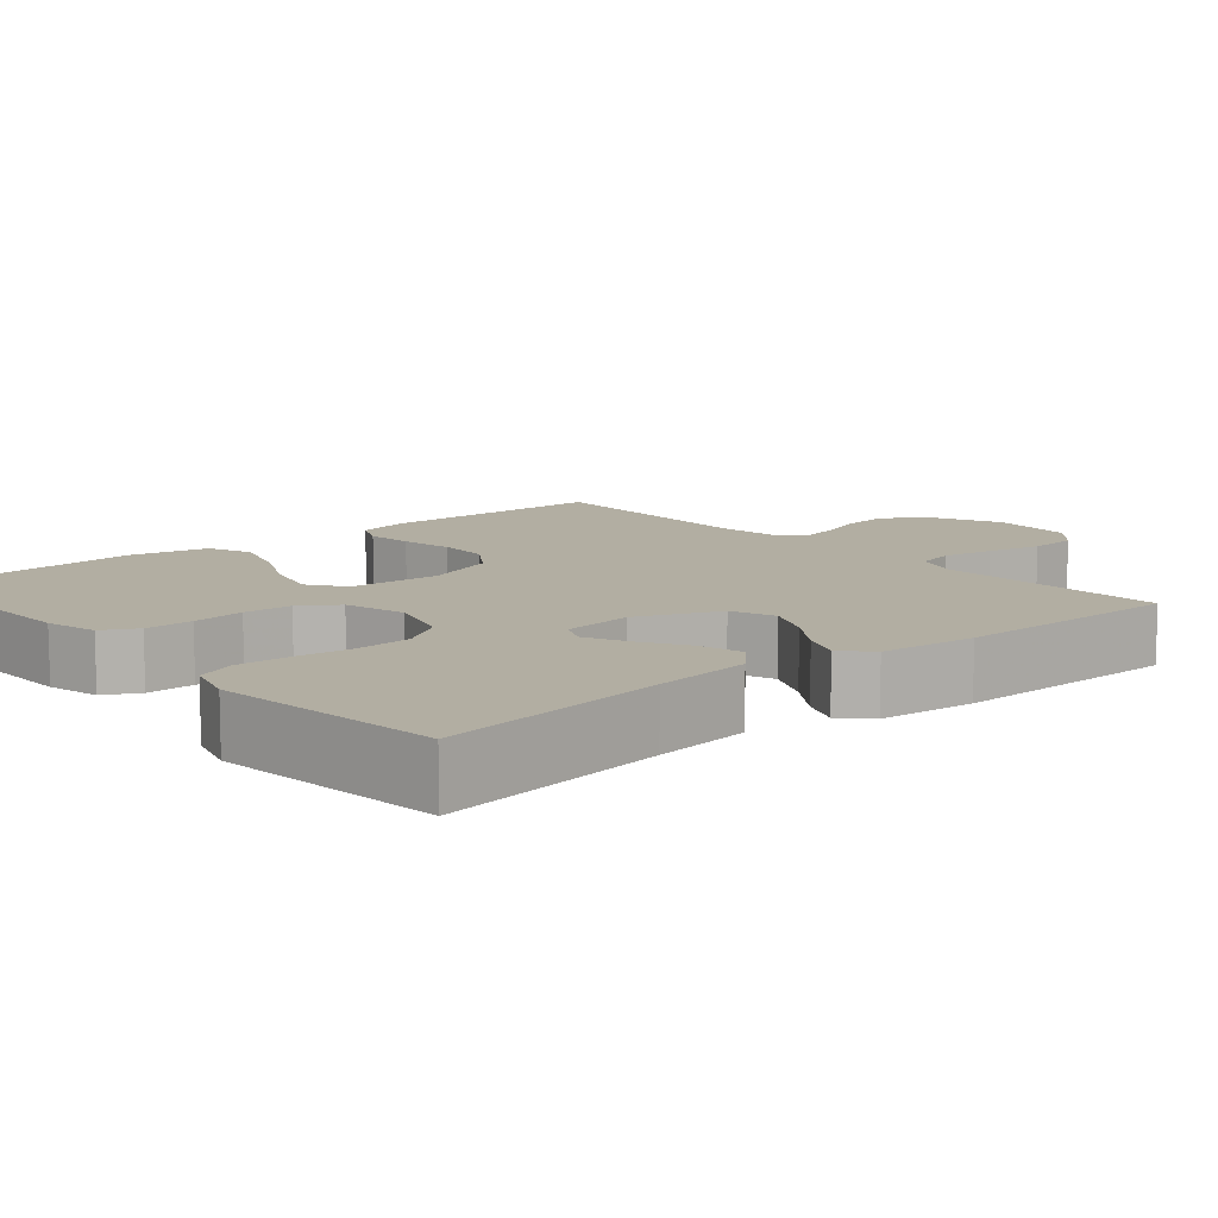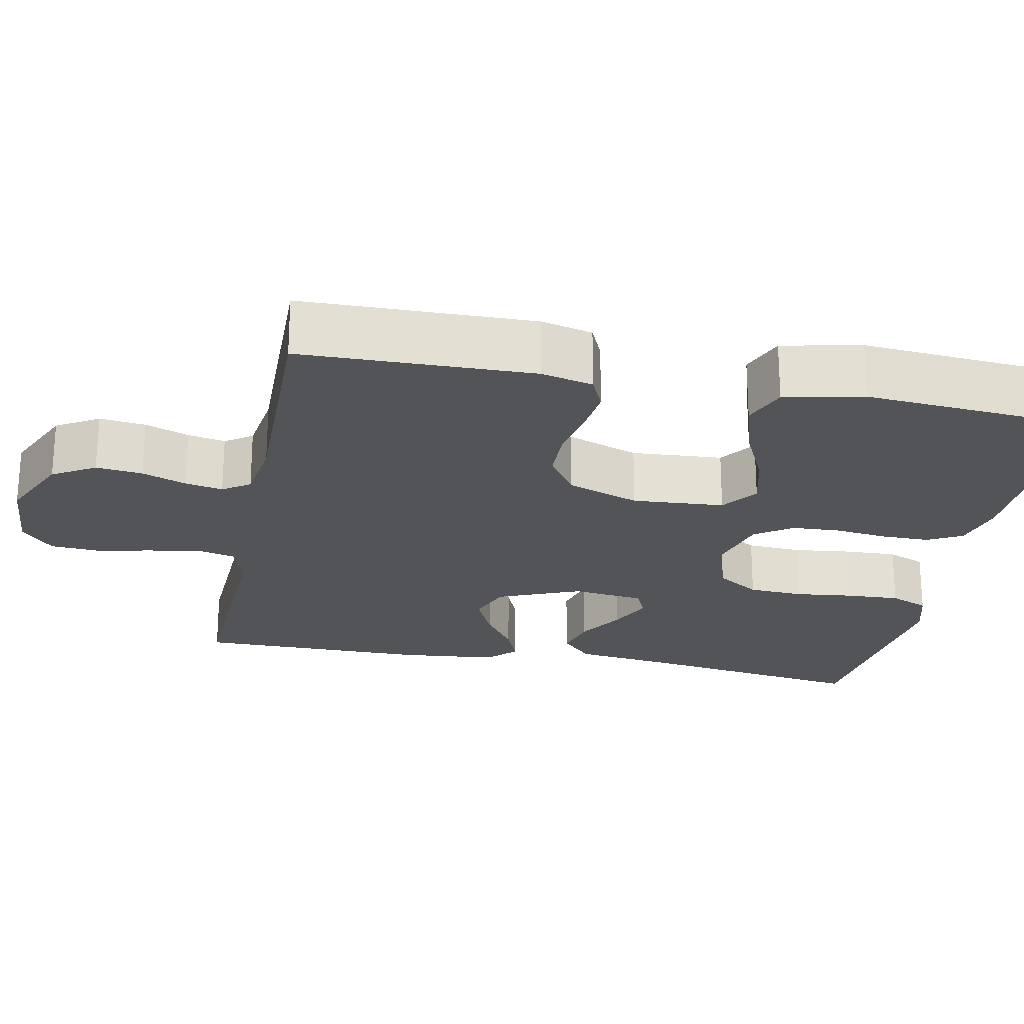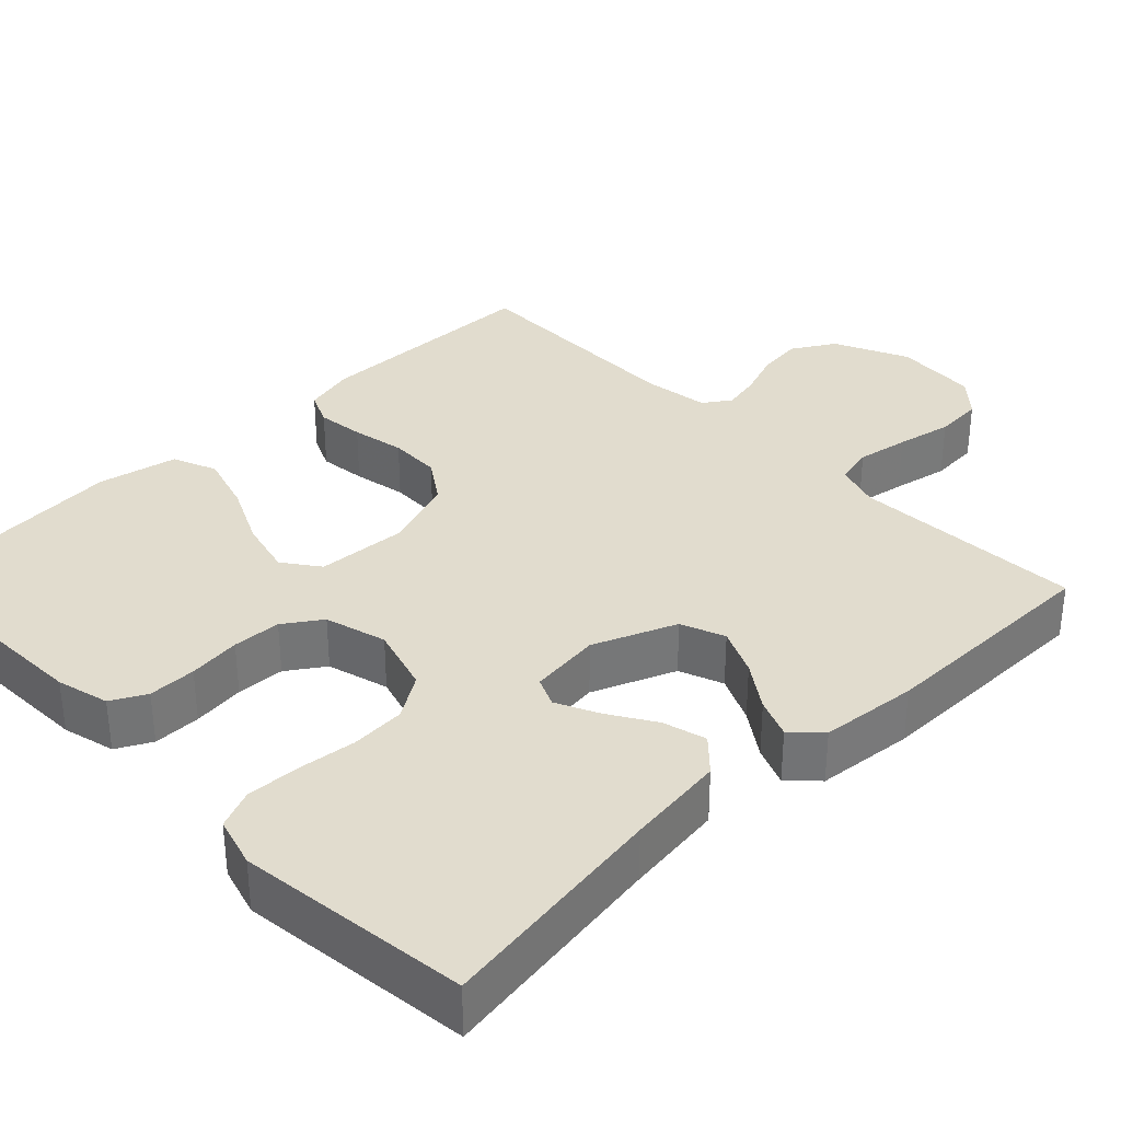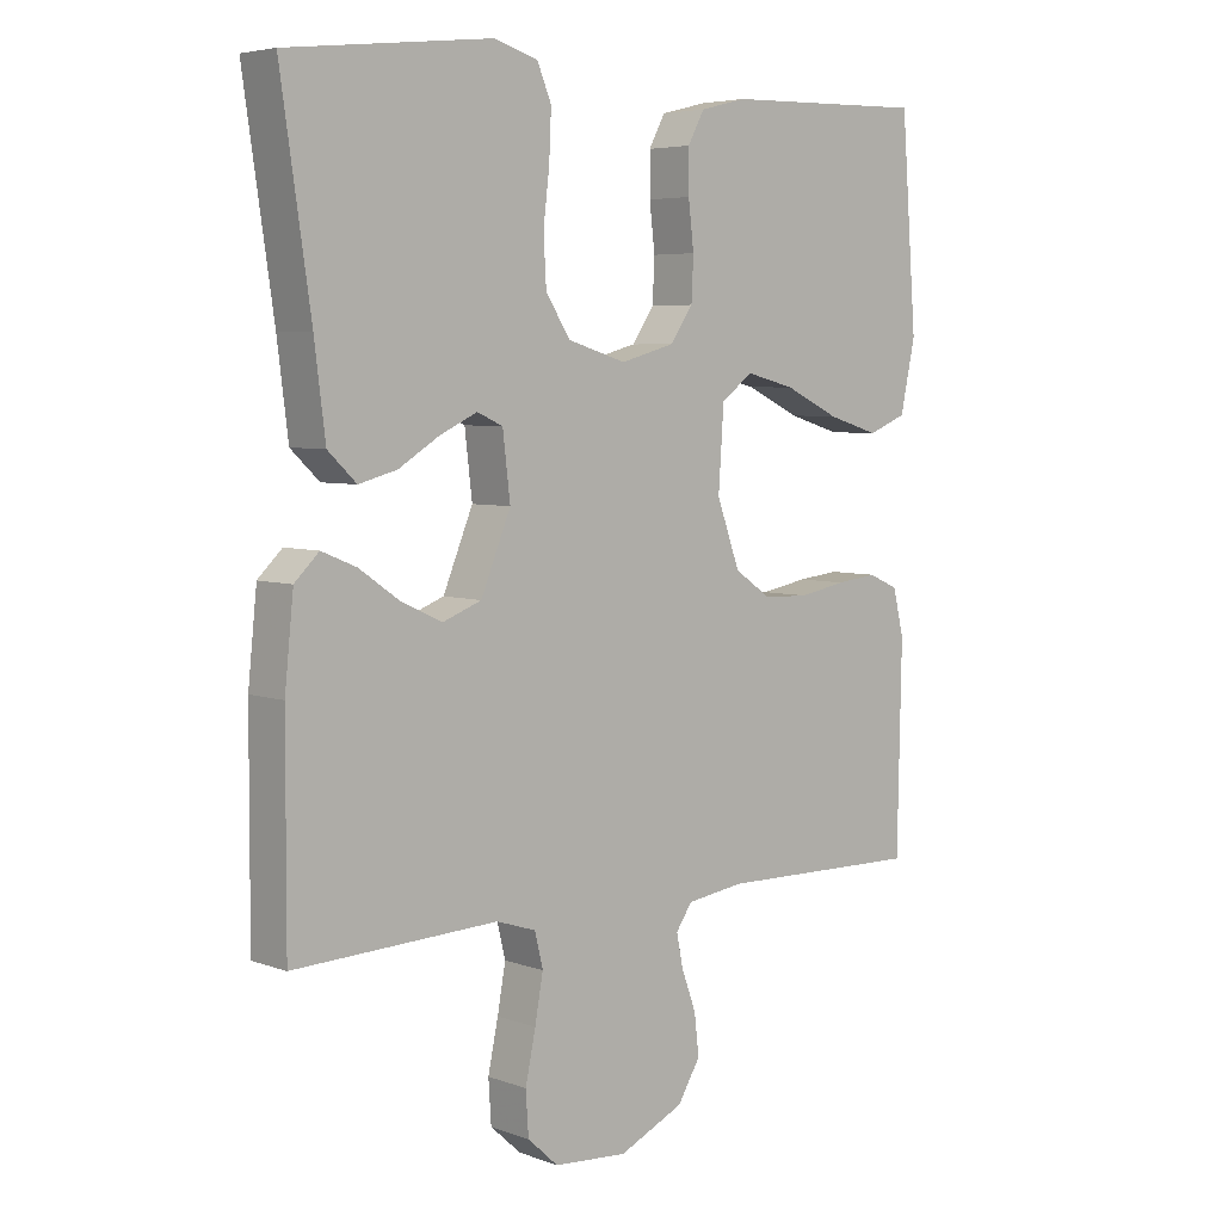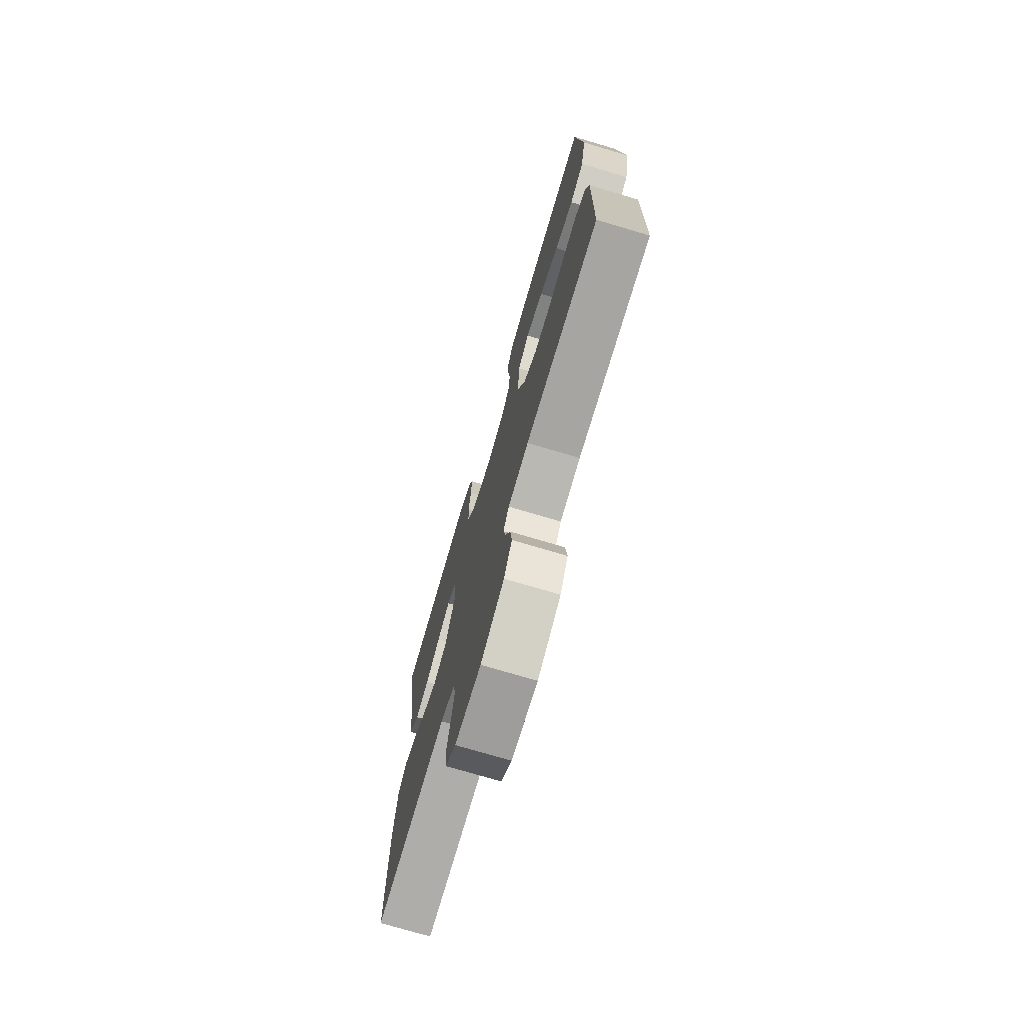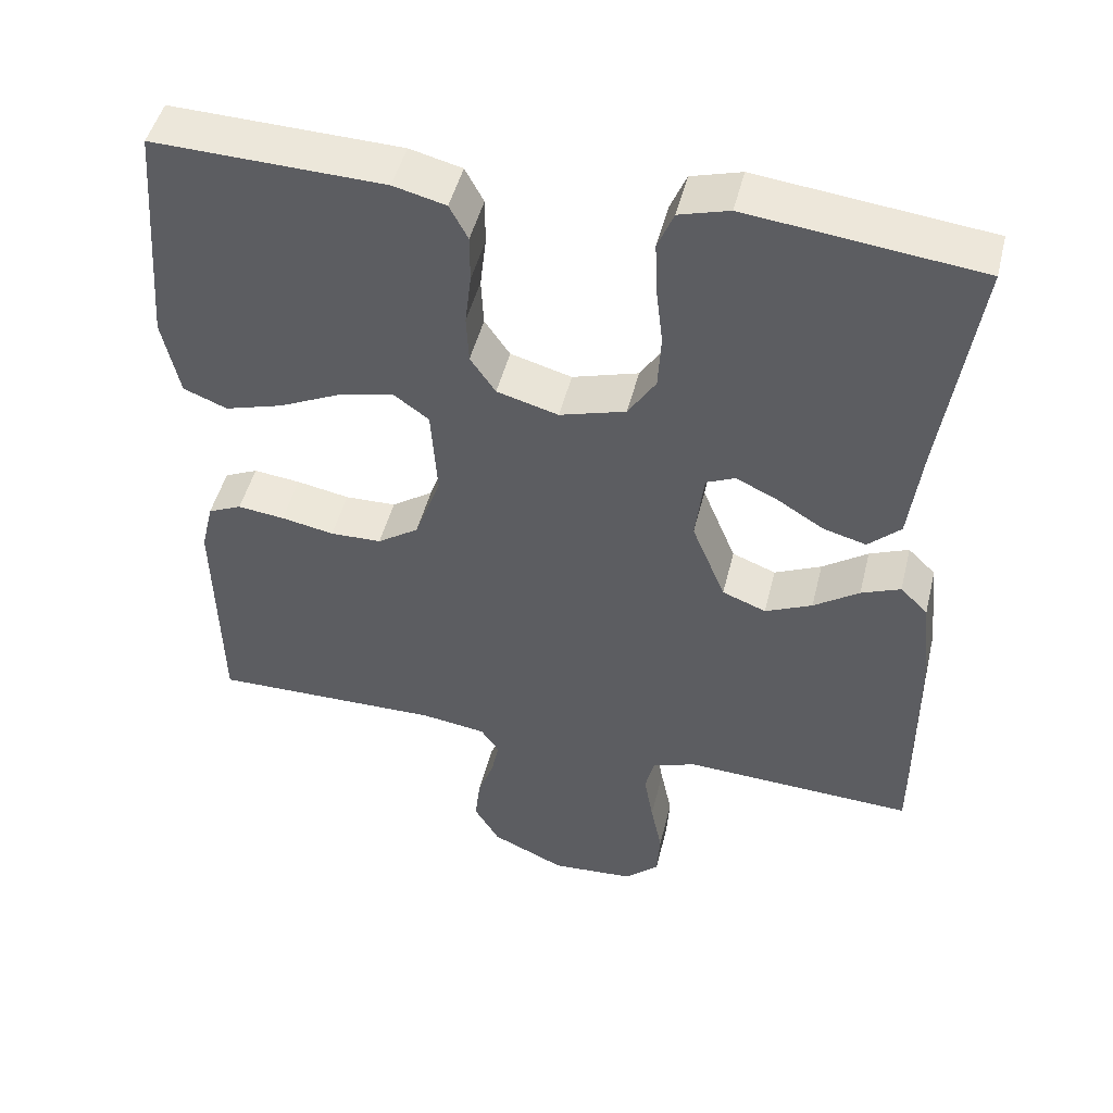
<metadata>
{"format":"obj","ext":"obj","renderer":"f3d","projection":"perspective","resolution":1024,"background":"white","views":[{"elev":10.7,"azim":49.4,"up":"+Y"},{"elev":-23.2,"azim":-101.3,"up":"+Y"},{"elev":34.0,"azim":45.7,"up":"+Y"},{"elev":5.3,"azim":137.9,"up":"+Z"},{"elev":-74.6,"azim":-106.5,"up":"+Z"},{"elev":48.0,"azim":13.8,"up":"+Z"}]}
</metadata>
<code>
v -0.5 0.07 -0.5
v -0.506 0.07 -0.2
v -0.49 0.07 -0.133
v -0.446 0.07 -0.113
v -0.385 0.07 -0.12
v -0.316 0.07 -0.133
v -0.249 0.07 -0.131
v -0.195 0.07 -0.094
v -0.161 0.07 0
v -0.169 0.07 0.119
v -0.216 0.07 0.153
v -0.288 0.07 0.135
v -0.368 0.07 0.097
v -0.444 0.07 0.074
v -0.501 0.07 0.097
v -0.523 0.07 0.2
v -0.5 0.07 0.5
v -0.2 0.07 0.492
v -0.132 0.07 0.475
v -0.108 0.07 0.43
v -0.108 0.07 0.368
v -0.116 0.07 0.3
v -0.113 0.07 0.237
v -0.08 0.07 0.189
v 0 0.07 0.167
v 0.086 0.07 0.193
v 0.122 0.07 0.249
v 0.126 0.07 0.32
v 0.117 0.07 0.396
v 0.114 0.07 0.465
v 0.135 0.07 0.515
v 0.2 0.07 0.534
v 0.5 0.07 0.5
v 0.456 0.07 0.2
v 0.44 0.07 0.072
v 0.398 0.07 0.032
v 0.342 0.07 0.047
v 0.282 0.07 0.084
v 0.227 0.07 0.11
v 0.189 0.07 0.093
v 0.178 0.07 0
v 0.222 0.07 -0.107
v 0.279 0.07 -0.129
v 0.34 0.07 -0.101
v 0.399 0.07 -0.06
v 0.45 0.07 -0.039
v 0.486 0.07 -0.074
v 0.499 0.07 -0.2
v 0.5 0.07 -0.5
v 0.2 0.07 -0.487
v 0.142 0.07 -0.506
v 0.13 0.07 -0.556
v 0.142 0.07 -0.623
v 0.157 0.07 -0.695
v 0.153 0.07 -0.758
v 0.108 0.07 -0.799
v 0 0.07 -0.807
v -0.096 0.07 -0.763
v -0.129 0.07 -0.708
v -0.122 0.07 -0.648
v -0.101 0.07 -0.591
v -0.091 0.07 -0.542
v -0.115 0.07 -0.507
v -0.2 0.07 -0.495
v -0.5 0 -0.5
v -0.506 0 -0.2
v -0.49 0 -0.133
v -0.446 0 -0.113
v -0.385 0 -0.12
v -0.316 0 -0.133
v -0.249 0 -0.131
v -0.195 0 -0.094
v -0.161 0 0
v -0.169 0 0.119
v -0.216 0 0.153
v -0.288 0 0.135
v -0.368 0 0.097
v -0.444 0 0.074
v -0.501 0 0.097
v -0.523 0 0.2
v -0.5 0 0.5
v -0.2 0 0.492
v -0.132 0 0.475
v -0.108 0 0.43
v -0.108 0 0.368
v -0.116 0 0.3
v -0.113 0 0.237
v -0.08 0 0.189
v 0 0 0.167
v 0.086 0 0.193
v 0.122 0 0.249
v 0.126 0 0.32
v 0.117 0 0.396
v 0.114 0 0.465
v 0.135 0 0.515
v 0.2 0 0.534
v 0.5 0 0.5
v 0.456 0 0.2
v 0.44 0 0.072
v 0.398 0 0.032
v 0.342 0 0.047
v 0.282 0 0.084
v 0.227 0 0.11
v 0.189 0 0.093
v 0.178 0 0
v 0.222 0 -0.107
v 0.279 0 -0.129
v 0.34 0 -0.101
v 0.399 0 -0.06
v 0.45 0 -0.039
v 0.486 0 -0.074
v 0.499 0 -0.2
v 0.5 0 -0.5
v 0.2 0 -0.487
v 0.142 0 -0.506
v 0.13 0 -0.556
v 0.142 0 -0.623
v 0.157 0 -0.695
v 0.153 0 -0.758
v 0.108 0 -0.799
v 0 0 -0.807
v -0.096 0 -0.763
v -0.129 0 -0.708
v -0.122 0 -0.648
v -0.101 0 -0.591
v -0.091 0 -0.542
v -0.115 0 -0.507
v -0.2 0 -0.495
f 59 60 61
f 58 59 61
f 57 58 61
f 56 57 61
f 55 56 61
f 54 55 61
f 53 54 61
f 52 53 61 62
f 51 52 62 63
f 48 49 50
f 47 48 50
f 46 47 50
f 45 46 50
f 44 45 50
f 51 63 64
f 50 51 64
f 44 50 64
f 43 44 64
f 36 37 38
f 35 36 38
f 34 35 38
f 34 38 39
f 33 34 39
f 32 33 39
f 31 32 39
f 30 31 39
f 29 30 39
f 28 29 39
f 27 28 39 40
f 20 21 22
f 19 20 22
f 18 19 22
f 17 18 22
f 16 17 22
f 15 16 22
f 14 15 22
f 13 14 22
f 12 13 22
f 11 12 22 23
f 10 11 23 24
f 4 5 6
f 3 4 6
f 2 3 6
f 1 2 6
f 64 1 6
f 64 6 7
f 64 7 8
f 43 64 8
f 42 43 8
f 41 42 8 9
f 26 27 40 41
f 25 26 41 9
f 9 10 24 25
f 125 124 123
f 125 123 122
f 125 122 121
f 125 121 120
f 125 120 119
f 125 119 118
f 125 118 117
f 126 125 117 116
f 127 126 116 115
f 114 113 112
f 114 112 111
f 114 111 110
f 114 110 109
f 114 109 108
f 128 127 115
f 128 115 114
f 128 114 108
f 128 108 107
f 102 101 100
f 102 100 99
f 102 99 98
f 103 102 98
f 103 98 97
f 103 97 96
f 103 96 95
f 103 95 94
f 103 94 93
f 103 93 92
f 104 103 92 91
f 86 85 84
f 86 84 83
f 86 83 82
f 86 82 81
f 86 81 80
f 86 80 79
f 86 79 78
f 86 78 77
f 86 77 76
f 87 86 76 75
f 88 87 75 74
f 70 69 68
f 70 68 67
f 70 67 66
f 70 66 65
f 70 65 128
f 71 70 128
f 72 71 128
f 72 128 107
f 72 107 106
f 73 72 106 105
f 105 104 91 90
f 73 105 90 89
f 89 88 74 73
f 1 65 66 2
f 2 66 67 3
f 3 67 68 4
f 4 68 69 5
f 5 69 70 6
f 6 70 71 7
f 7 71 72 8
f 8 72 73 9
f 9 73 74 10
f 10 74 75 11
f 11 75 76 12
f 12 76 77 13
f 13 77 78 14
f 14 78 79 15
f 15 79 80 16
f 16 80 81 17
f 17 81 82 18
f 18 82 83 19
f 19 83 84 20
f 20 84 85 21
f 21 85 86 22
f 22 86 87 23
f 23 87 88 24
f 24 88 89 25
f 25 89 90 26
f 26 90 91 27
f 27 91 92 28
f 28 92 93 29
f 29 93 94 30
f 30 94 95 31
f 31 95 96 32
f 32 96 97 33
f 33 97 98 34
f 34 98 99 35
f 35 99 100 36
f 36 100 101 37
f 37 101 102 38
f 38 102 103 39
f 39 103 104 40
f 40 104 105 41
f 41 105 106 42
f 42 106 107 43
f 43 107 108 44
f 44 108 109 45
f 45 109 110 46
f 46 110 111 47
f 47 111 112 48
f 48 112 113 49
f 49 113 114 50
f 50 114 115 51
f 51 115 116 52
f 52 116 117 53
f 53 117 118 54
f 54 118 119 55
f 55 119 120 56
f 56 120 121 57
f 57 121 122 58
f 58 122 123 59
f 59 123 124 60
f 60 124 125 61
f 61 125 126 62
f 62 126 127 63
f 63 127 128 64
f 64 128 65 1

</code>
